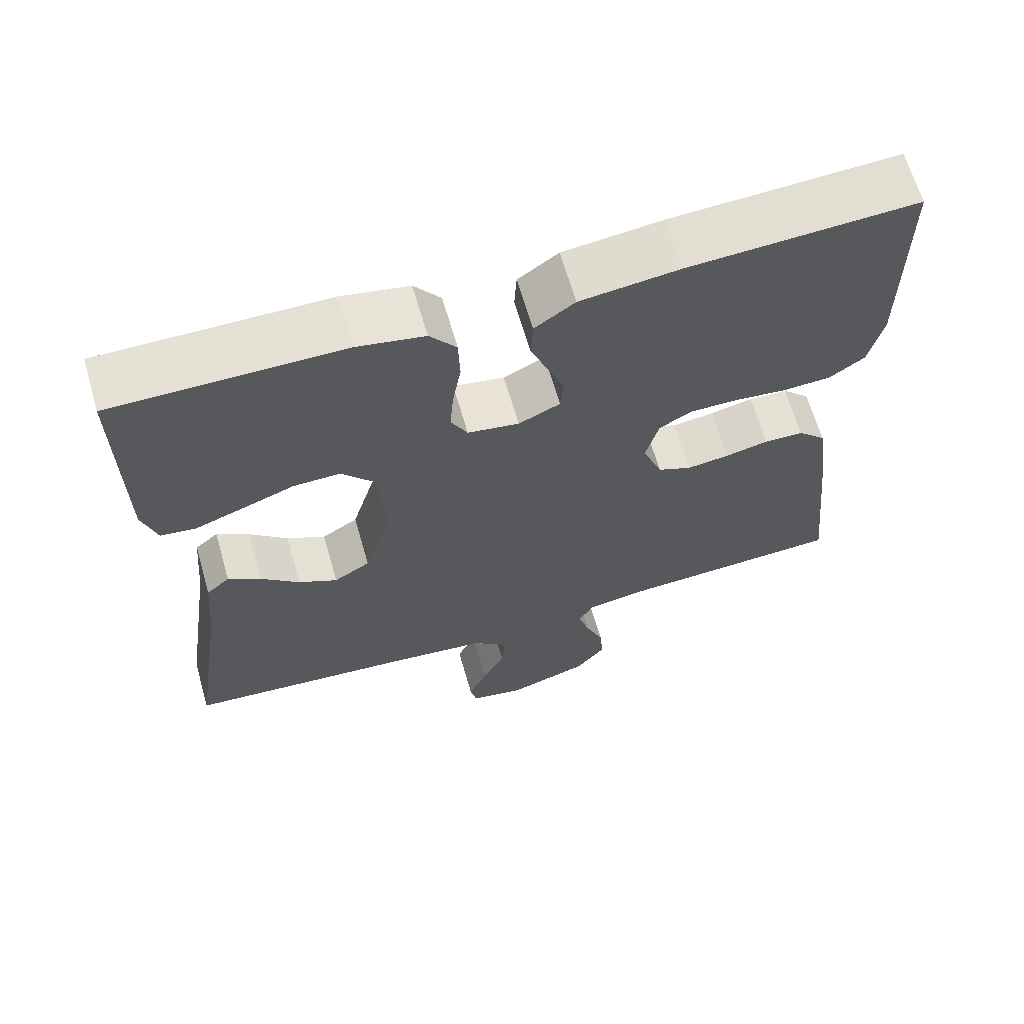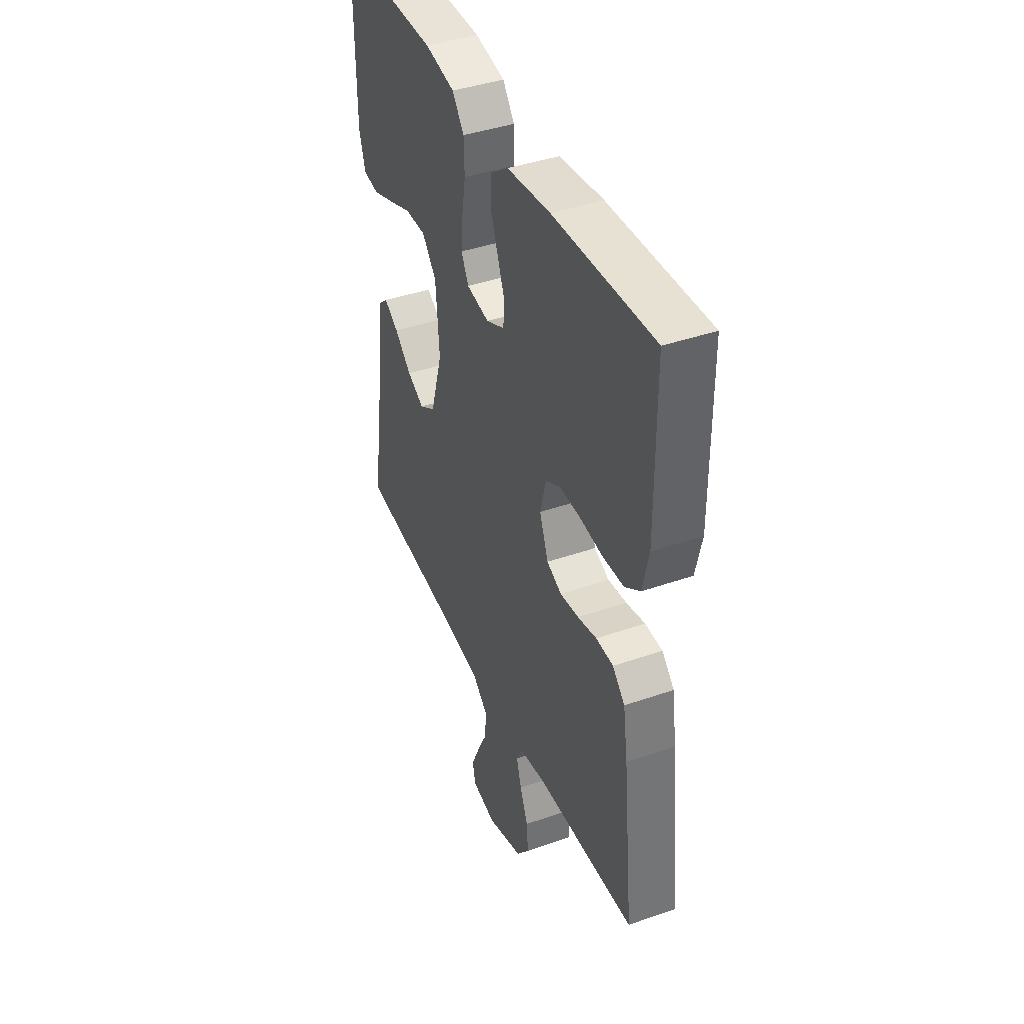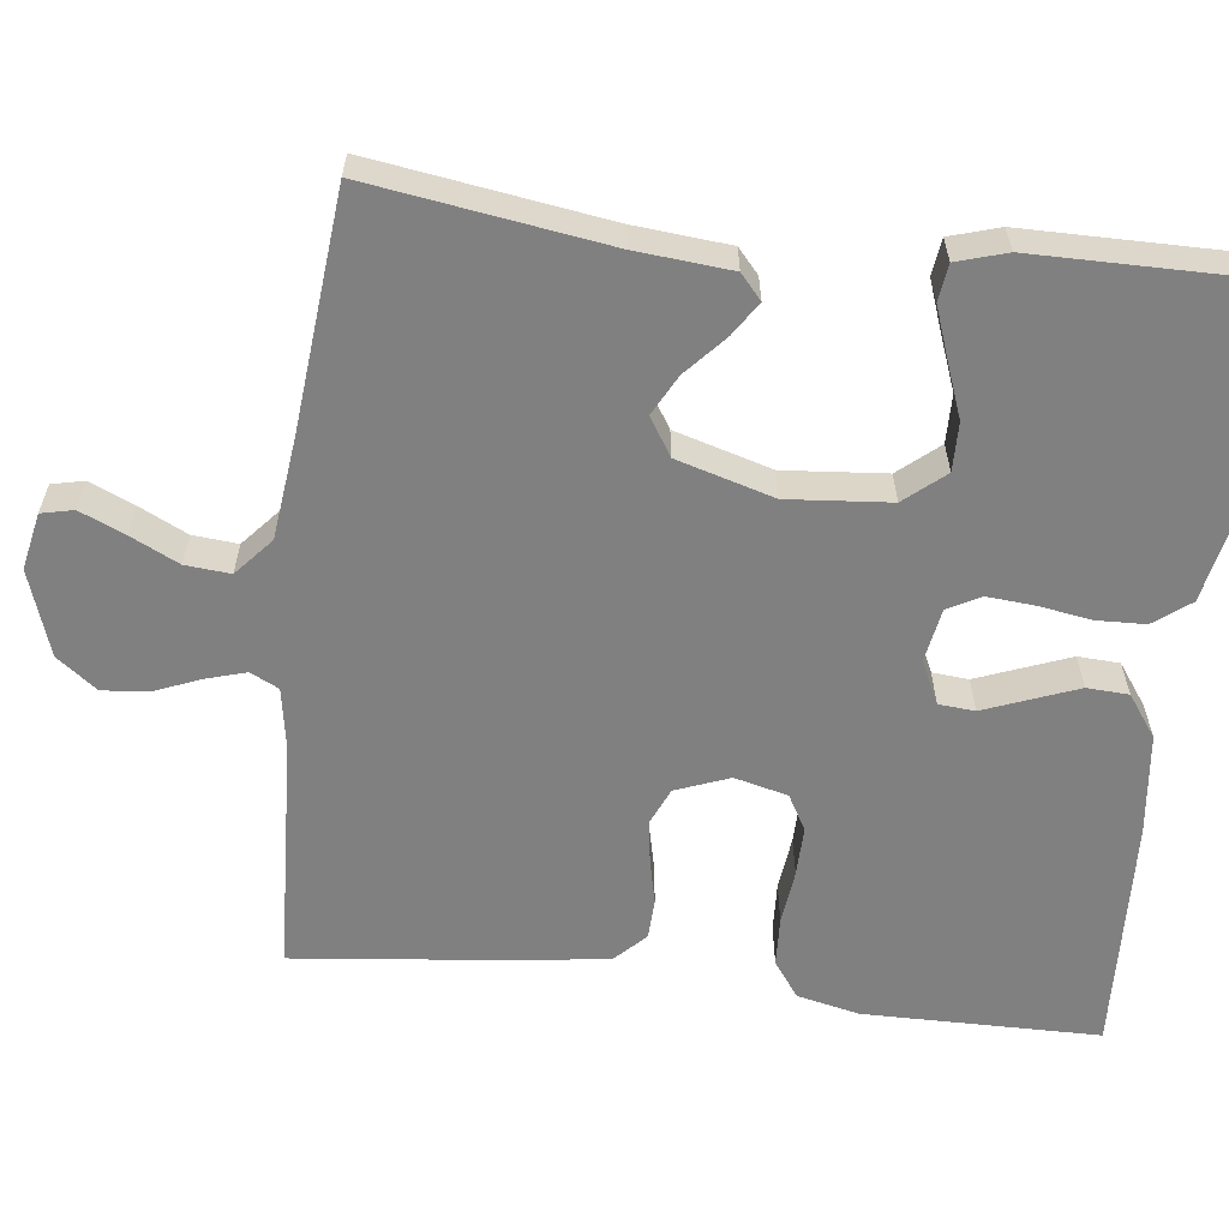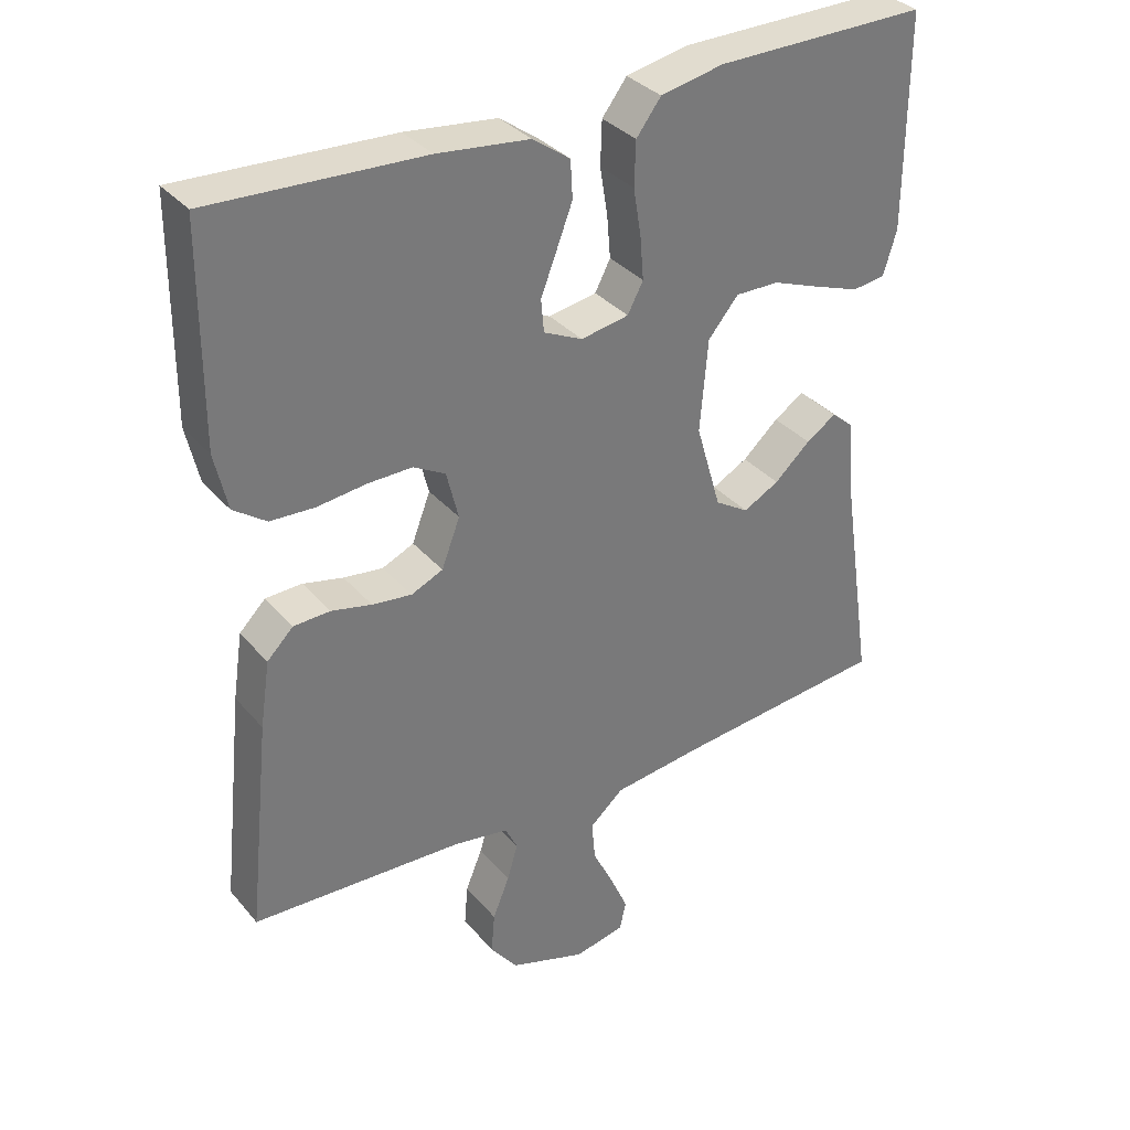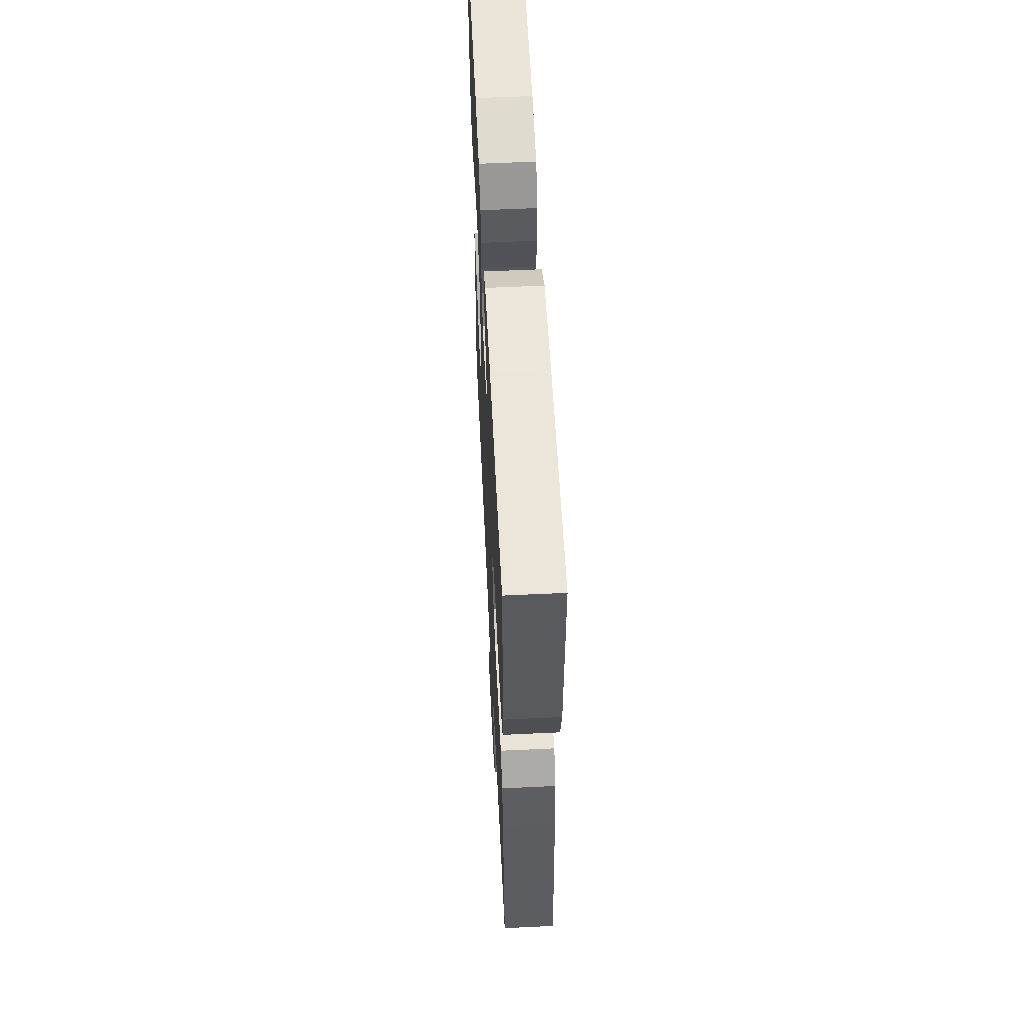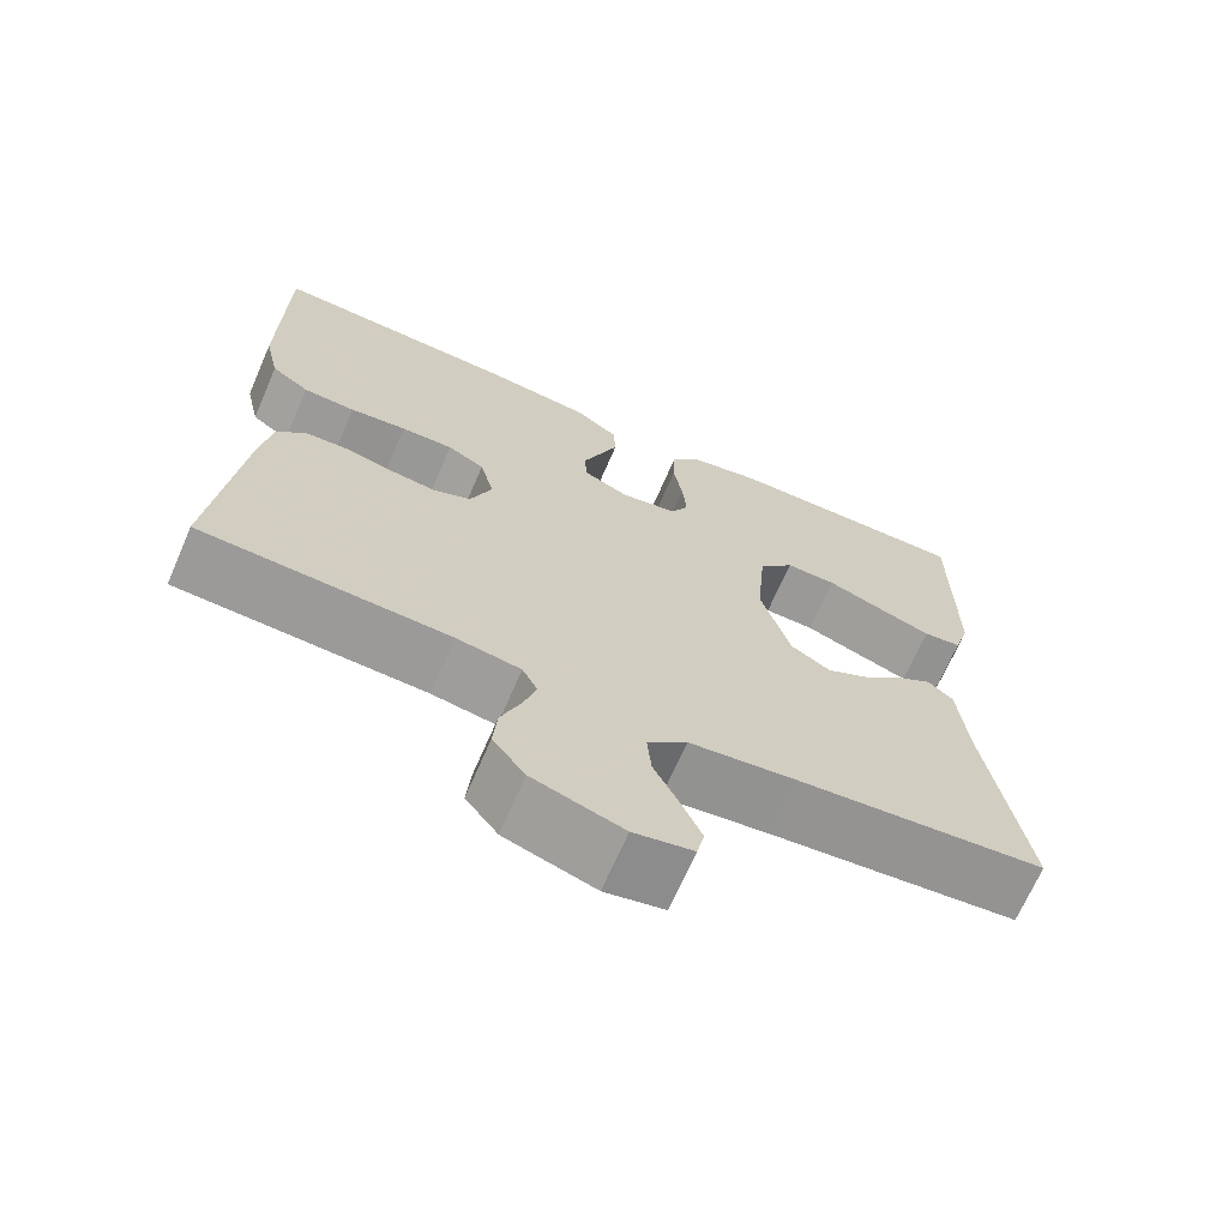
<metadata>
{"format":"obj","ext":"obj","renderer":"f3d","projection":"perspective","resolution":1024,"background":"white","views":[{"elev":65.6,"azim":-16.2,"up":"+Z"},{"elev":41.5,"azim":67.2,"up":"+Z"},{"elev":-60.2,"azim":-96.7,"up":"+Y"},{"elev":34.1,"azim":145.9,"up":"+Z"},{"elev":59.0,"azim":87.2,"up":"+Z"},{"elev":-68.7,"azim":156.5,"up":"+Z"}]}
</metadata>
<code>
v -0.5 0.07 0.5
v -0.2 0.07 0.498
v -0.111 0.07 0.48
v -0.076 0.07 0.434
v -0.074 0.07 0.372
v -0.085 0.07 0.305
v -0.09 0.07 0.245
v -0.068 0.07 0.203
v 0 0.07 0.191
v 0.055 0.07 0.217
v 0.059 0.07 0.263
v 0.037 0.07 0.32
v 0.014 0.07 0.38
v 0.017 0.07 0.433
v 0.07 0.07 0.471
v 0.2 0.07 0.486
v 0.5 0.07 0.5
v 0.502 0.07 0.2
v 0.484 0.07 0.12
v 0.438 0.07 0.087
v 0.375 0.07 0.084
v 0.306 0.07 0.092
v 0.243 0.07 0.093
v 0.198 0.07 0.068
v 0.181 0.07 0
v 0.207 0.07 -0.068
v 0.252 0.07 -0.088
v 0.308 0.07 -0.081
v 0.365 0.07 -0.068
v 0.417 0.07 -0.07
v 0.454 0.07 -0.107
v 0.468 0.07 -0.2
v 0.5 0.07 -0.5
v 0.2 0.07 -0.514
v 0.122 0.07 -0.527
v 0.104 0.07 -0.563
v 0.119 0.07 -0.614
v 0.143 0.07 -0.673
v 0.148 0.07 -0.731
v 0.109 0.07 -0.782
v 0 0.07 -0.818
v -0.072 0.07 -0.803
v -0.081 0.07 -0.762
v -0.056 0.07 -0.705
v -0.026 0.07 -0.644
v -0.021 0.07 -0.587
v -0.069 0.07 -0.545
v -0.2 0.07 -0.529
v -0.5 0.07 -0.5
v -0.455 0.07 -0.2
v -0.444 0.07 -0.079
v -0.413 0.07 -0.052
v -0.37 0.07 -0.08
v -0.319 0.07 -0.126
v -0.268 0.07 -0.153
v -0.22 0.07 -0.123
v -0.184 0.07 0
v -0.195 0.07 0.13
v -0.238 0.07 0.181
v -0.3 0.07 0.18
v -0.369 0.07 0.154
v -0.433 0.07 0.131
v -0.48 0.07 0.137
v -0.499 0.07 0.2
v -0.5 0 0.5
v -0.2 0 0.498
v -0.111 0 0.48
v -0.076 0 0.434
v -0.074 0 0.372
v -0.085 0 0.305
v -0.09 0 0.245
v -0.068 0 0.203
v 0 0 0.191
v 0.055 0 0.217
v 0.059 0 0.263
v 0.037 0 0.32
v 0.014 0 0.38
v 0.017 0 0.433
v 0.07 0 0.471
v 0.2 0 0.486
v 0.5 0 0.5
v 0.502 0 0.2
v 0.484 0 0.12
v 0.438 0 0.087
v 0.375 0 0.084
v 0.306 0 0.092
v 0.243 0 0.093
v 0.198 0 0.068
v 0.181 0 0
v 0.207 0 -0.068
v 0.252 0 -0.088
v 0.308 0 -0.081
v 0.365 0 -0.068
v 0.417 0 -0.07
v 0.454 0 -0.107
v 0.468 0 -0.2
v 0.5 0 -0.5
v 0.2 0 -0.514
v 0.122 0 -0.527
v 0.104 0 -0.563
v 0.119 0 -0.614
v 0.143 0 -0.673
v 0.148 0 -0.731
v 0.109 0 -0.782
v 0 0 -0.818
v -0.072 0 -0.803
v -0.081 0 -0.762
v -0.056 0 -0.705
v -0.026 0 -0.644
v -0.021 0 -0.587
v -0.069 0 -0.545
v -0.2 0 -0.529
v -0.5 0 -0.5
v -0.455 0 -0.2
v -0.444 0 -0.079
v -0.413 0 -0.052
v -0.37 0 -0.08
v -0.319 0 -0.126
v -0.268 0 -0.153
v -0.22 0 -0.123
v -0.184 0 0
v -0.195 0 0.13
v -0.238 0 0.181
v -0.3 0 0.18
v -0.369 0 0.154
v -0.433 0 0.131
v -0.48 0 0.137
v -0.499 0 0.2
f 60 61 62 63
f 60 63 64 1
f 51 52 53 54
f 50 51 54 55
f 48 49 50 55
f 47 48 55 56
f 42 43 44 45
f 40 41 42 45
f 40 45 46
f 37 38 39 40
f 36 37 40 46
f 35 36 46 47
f 31 32 33 34
f 28 29 30 31
f 27 28 31 34
f 26 27 34 35
f 19 20 21 22
f 19 22 23
f 18 19 23
f 17 18 23
f 16 17 23 24
f 11 12 13 14
f 11 14 15 16
f 3 4 5 6
f 3 6 7
f 2 3 7
f 59 60 1 2
f 58 59 2 7
f 57 58 7 8
f 56 57 8 9
f 47 56 9 10
f 25 26 35 47
f 25 47 10
f 16 24 25
f 10 11 16 25
f 127 126 125 124
f 65 128 127 124
f 118 117 116 115
f 119 118 115 114
f 119 114 113 112
f 120 119 112 111
f 109 108 107 106
f 109 106 105 104
f 110 109 104
f 104 103 102 101
f 110 104 101 100
f 111 110 100 99
f 98 97 96 95
f 95 94 93 92
f 98 95 92 91
f 99 98 91 90
f 86 85 84 83
f 87 86 83
f 87 83 82
f 87 82 81
f 88 87 81 80
f 78 77 76 75
f 80 79 78 75
f 70 69 68 67
f 71 70 67
f 71 67 66
f 66 65 124 123
f 71 66 123 122
f 72 71 122 121
f 73 72 121 120
f 74 73 120 111
f 111 99 90 89
f 74 111 89
f 89 88 80
f 89 80 75 74
f 1 65 66 2
f 2 66 67 3
f 3 67 68 4
f 4 68 69 5
f 5 69 70 6
f 6 70 71 7
f 7 71 72 8
f 8 72 73 9
f 9 73 74 10
f 10 74 75 11
f 11 75 76 12
f 12 76 77 13
f 13 77 78 14
f 14 78 79 15
f 15 79 80 16
f 16 80 81 17
f 17 81 82 18
f 18 82 83 19
f 19 83 84 20
f 20 84 85 21
f 21 85 86 22
f 22 86 87 23
f 23 87 88 24
f 24 88 89 25
f 25 89 90 26
f 26 90 91 27
f 27 91 92 28
f 28 92 93 29
f 29 93 94 30
f 30 94 95 31
f 31 95 96 32
f 32 96 97 33
f 33 97 98 34
f 34 98 99 35
f 35 99 100 36
f 36 100 101 37
f 37 101 102 38
f 38 102 103 39
f 39 103 104 40
f 40 104 105 41
f 41 105 106 42
f 42 106 107 43
f 43 107 108 44
f 44 108 109 45
f 45 109 110 46
f 46 110 111 47
f 47 111 112 48
f 48 112 113 49
f 49 113 114 50
f 50 114 115 51
f 51 115 116 52
f 52 116 117 53
f 53 117 118 54
f 54 118 119 55
f 55 119 120 56
f 56 120 121 57
f 57 121 122 58
f 58 122 123 59
f 59 123 124 60
f 60 124 125 61
f 61 125 126 62
f 62 126 127 63
f 63 127 128 64
f 64 128 65 1

</code>
